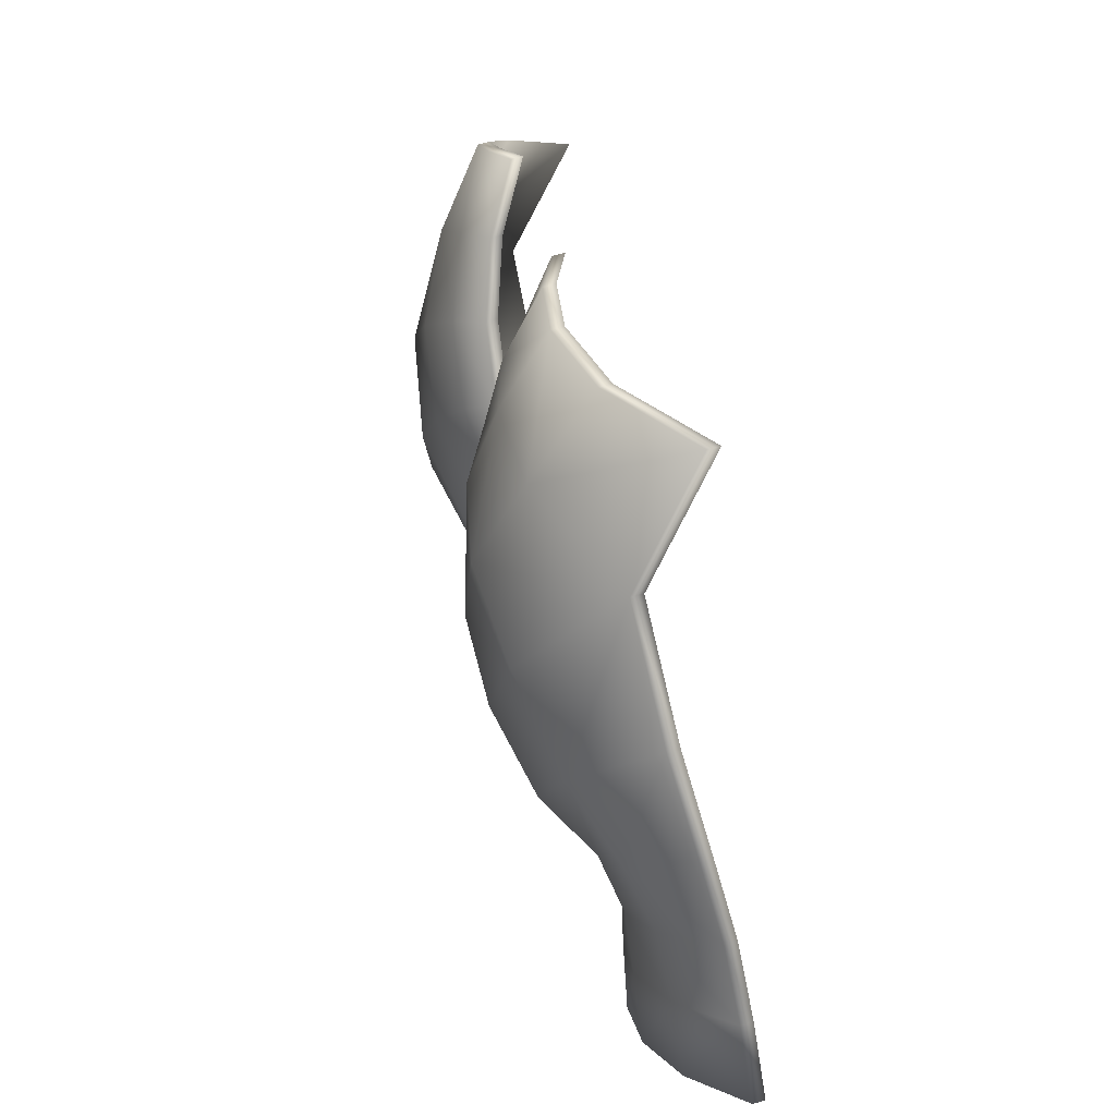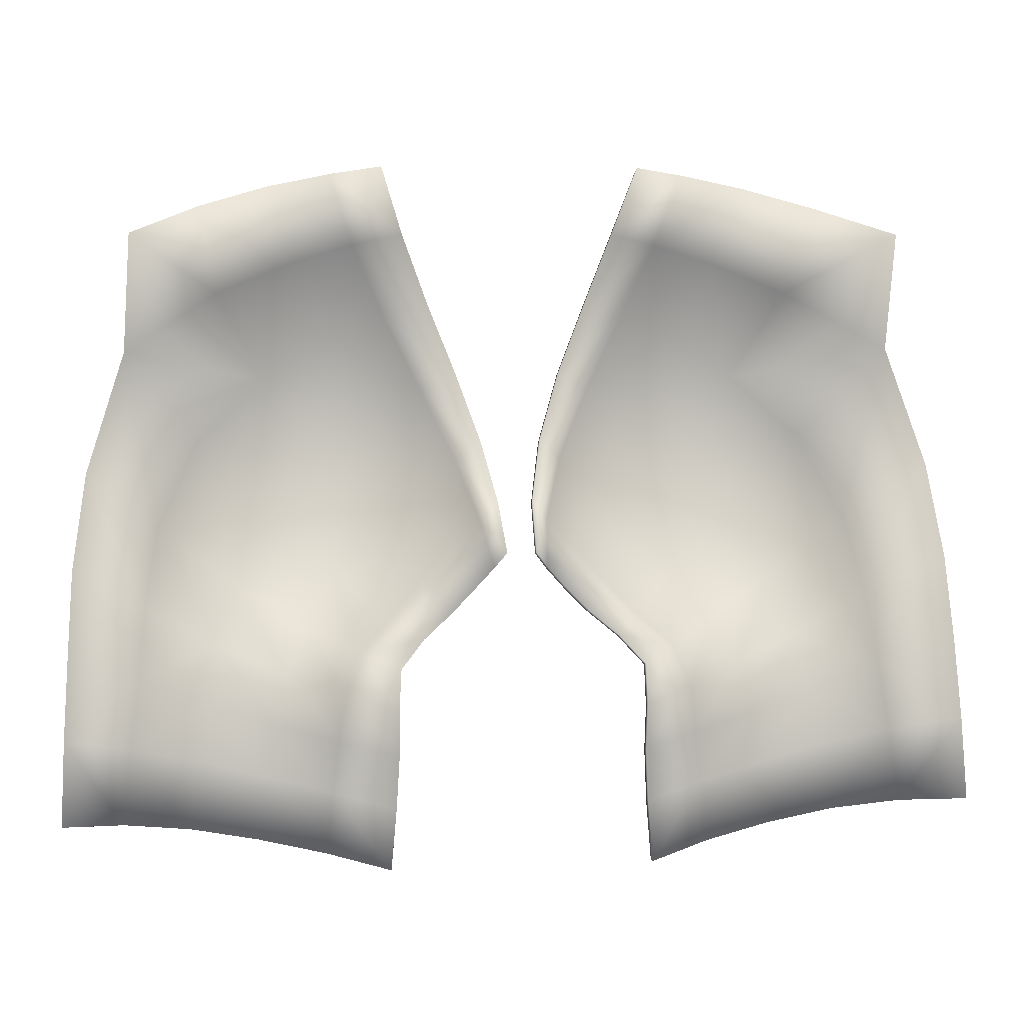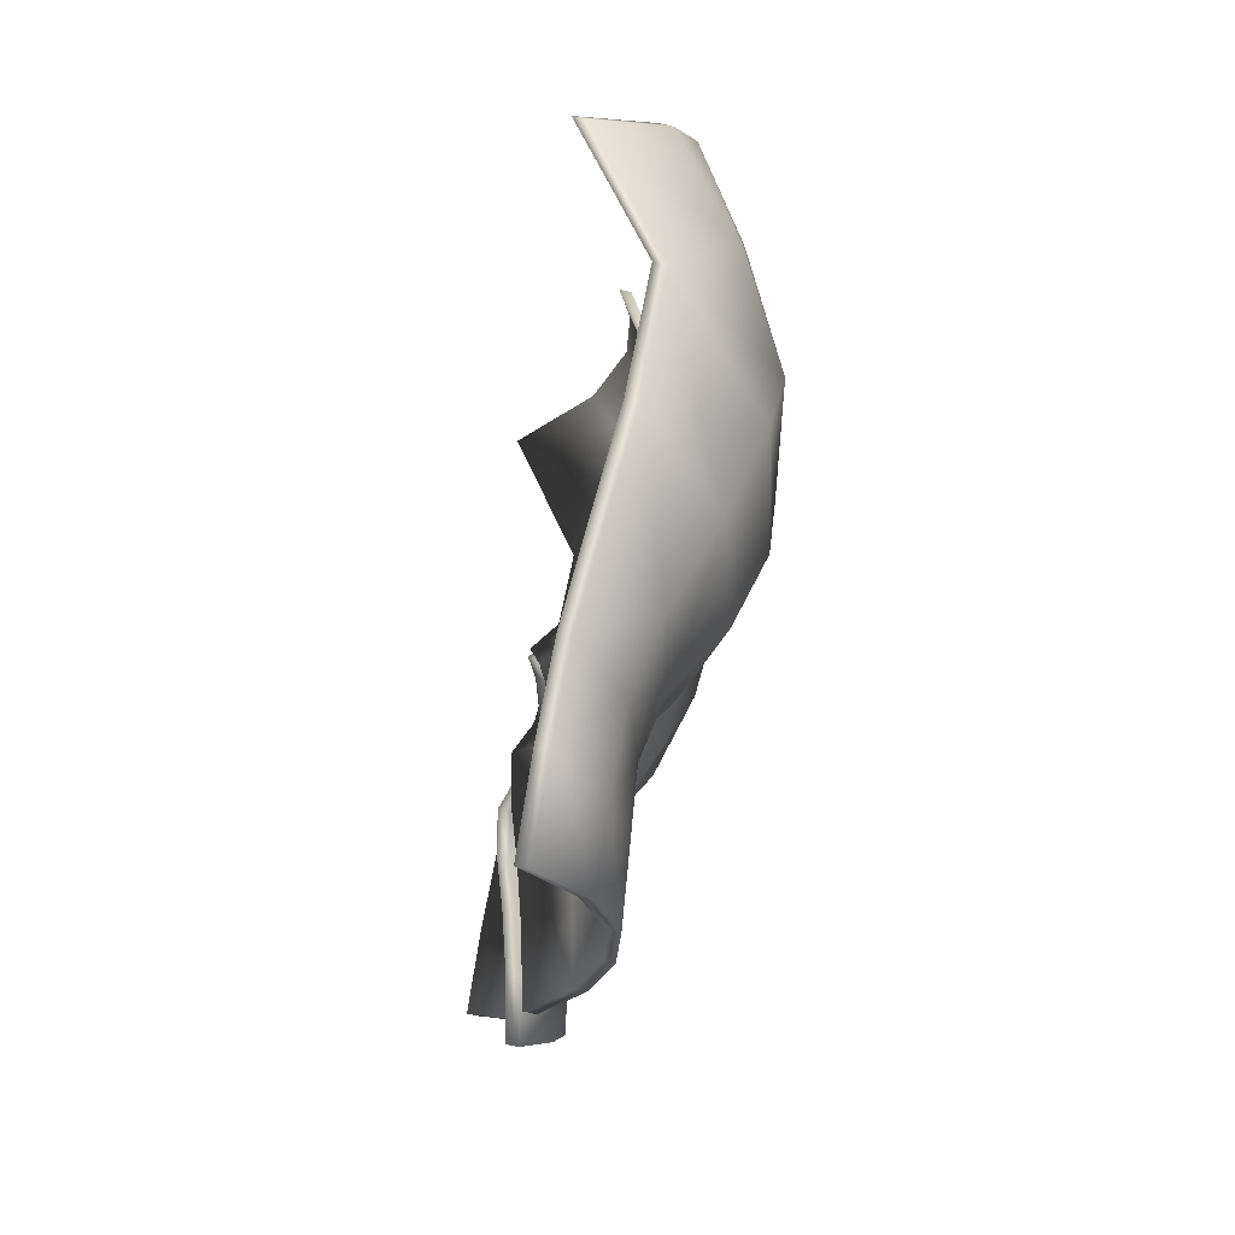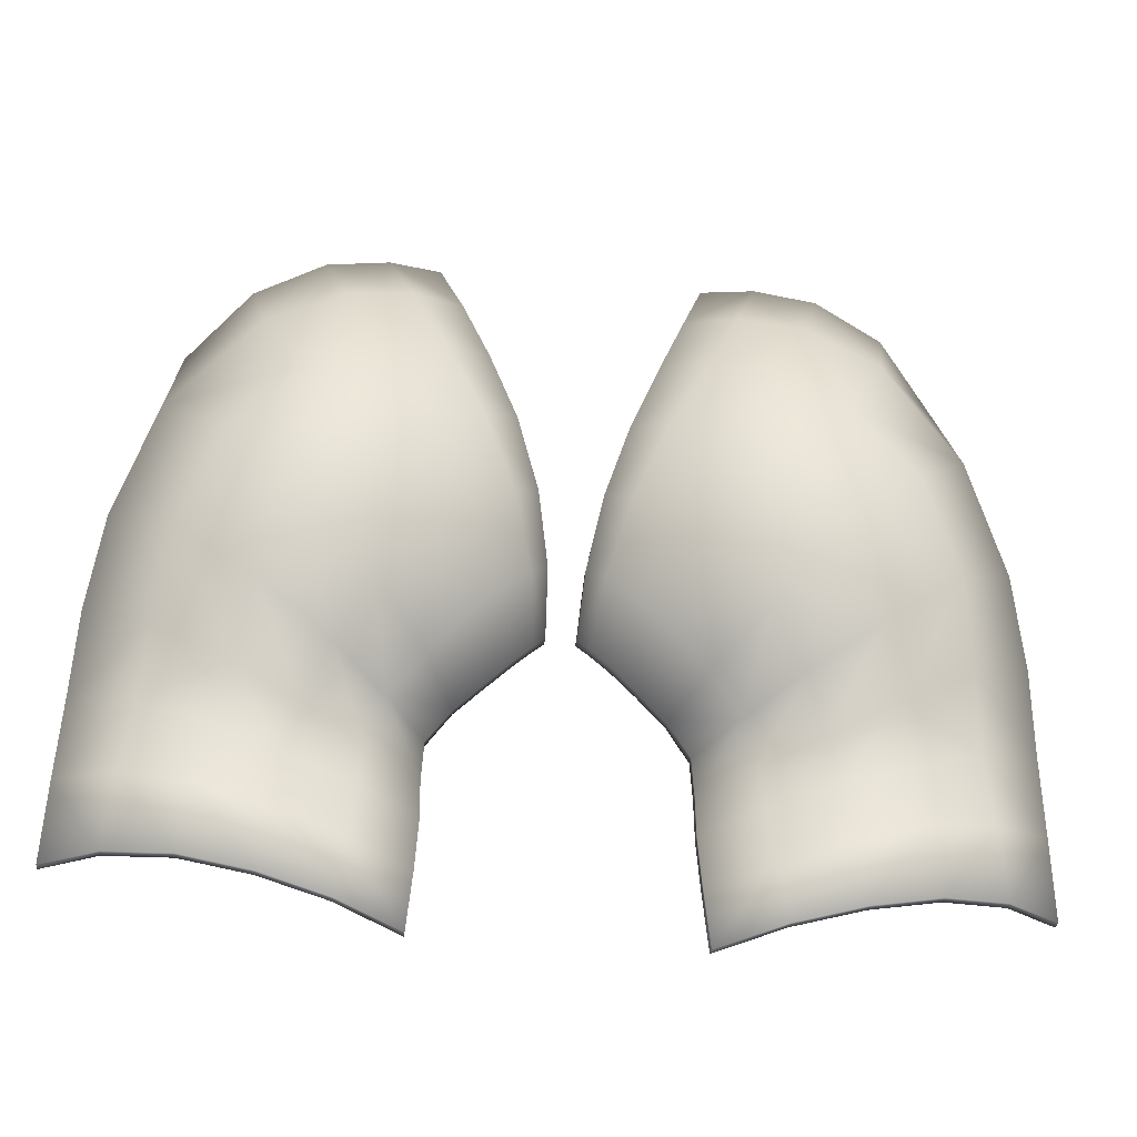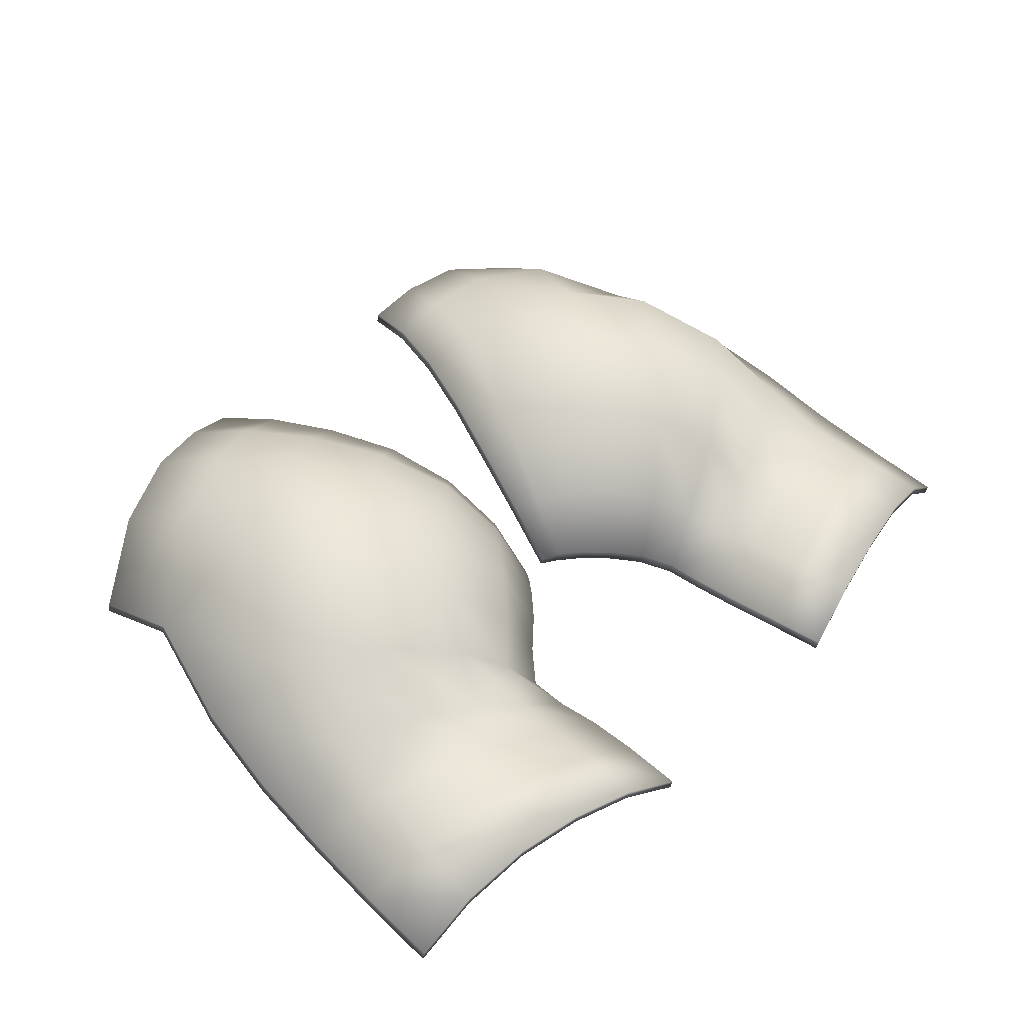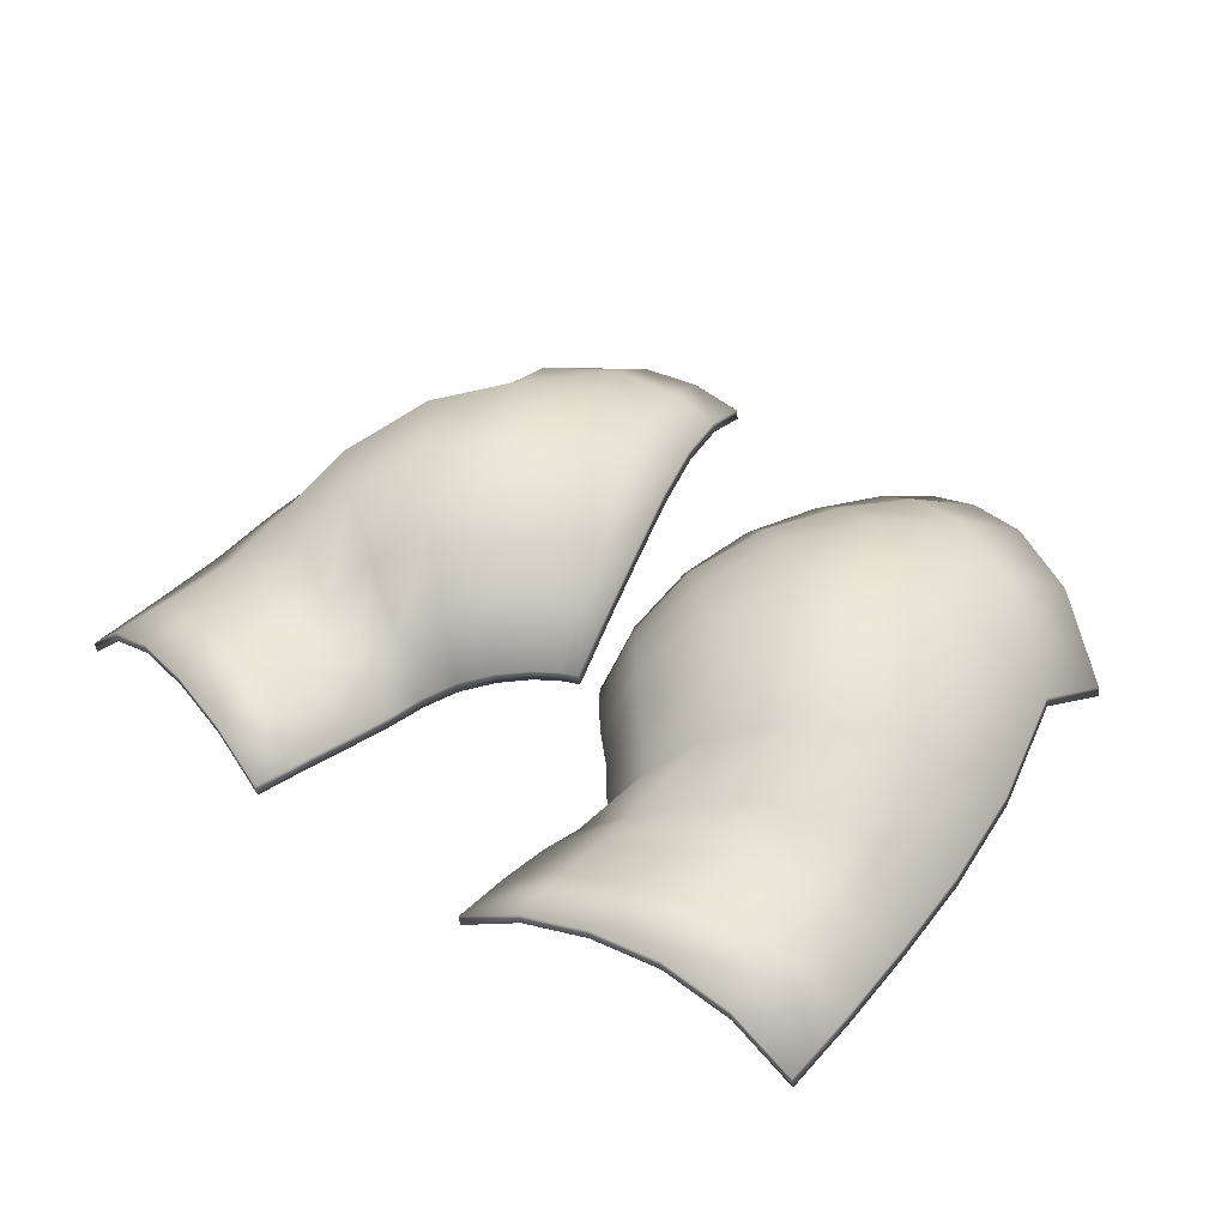
<metadata>
{"format":"obj","ext":"obj","renderer":"f3d","projection":"perspective","resolution":1024,"background":"white","views":[{"elev":27.1,"azim":81.6,"up":"+Y"},{"elev":6.1,"azim":172.3,"up":"+Y"},{"elev":-14.6,"azim":-95.1,"up":"+Y"},{"elev":-38.6,"azim":-6.3,"up":"+Y"},{"elev":44.9,"azim":-47.9,"up":"+Z"},{"elev":35.2,"azim":41.7,"up":"+Z"}]}
</metadata>
<code>
o Body_Undressed_1.016_Body_Undressed_1.017
v -11.75 89.47 10.74
v -10.39 92.23 12.04
v -12.7 95.35 9.298
v -13.94 91.49 8.516
v -12.4 99.15 7.388
v -4.327 78.59 6.828
v -6.384 78.94 7.936
v -3.203 86.12 7.065
v -3.992 85.25 6.519
v -4.065 83.9 6.512
v -5.237 85.55 8.303
v -4.159 86.51 9.252
v -5.789 87.7 11.18
v -6.907 86.12 10.08
v -5.761 84.22 7.747
v -7.6 84.78 8.817
v -14.53 85.78 6.97
v -12.37 84.81 8.372
v -12.18 86.96 9.318
v -14.39 88.46 7.69
v -14.67 83.19 6.476
v -12.66 82.6 7.937
v -14.77 80.55 6.068
v -12.9 80.19 7.596
v -10.79 79.79 8.368
v -8.582 79.35 8.43
v -8.294 81.41 8.525
v -10.49 81.99 8.606
v -6.148 80.96 7.941
v -4.151 80.63 6.798
v -4.053 82.38 6.681
v -5.945 82.67 7.808
v -7.963 83.15 8.55
v -9.755 85.63 9.545
v -10.11 83.88 8.818
v -9.209 87.42 11.17
v -7.937 89.67 12.34
v -10.27 100.1 9.737
v -9.711 97.23 11.48
v -8.117 94.28 12.78
v -6.14 91.59 12.77
v -4.363 89.34 11.61
v -3.011 87.72 9.673
v -2.262 86.89 7.452
v -7.977 100.7 10.61
v -7.187 98.25 11.9
v -5.889 95.57 12.62
v -4.355 92.98 12.47
v -2.952 90.67 11.41
v -1.967 88.87 9.603
v -1.471 87.7 7.527
v -5.962 101.2 10.53
v -4.282 101.4 10.04
v -5.154 98.84 11.51
v -3.547 99.19 10.78
v -4.08 96.37 11.95
v -2.676 96.86 11.06
v -2.874 93.92 11.76
v -1.756 94.53 10.88
v -1.79 91.64 10.84
v -1.007 92.31 10.09
v -1.129 89.75 9.266
v -0.5796 90.38 8.795
v -0.8665 88.38 7.398
v -0.4811 88.89 7.162
v 12.7 95.35 9.298
v 10.39 92.23 12.04
v 11.74 89.47 10.74
v 13.94 91.49 8.517
v 12.4 99.15 7.387
v 4.327 78.59 6.829
v 6.384 78.94 7.936
v 3.203 86.12 7.065
v 3.992 85.25 6.519
v 4.065 83.9 6.512
v 5.789 87.7 11.18
v 4.158 86.51 9.253
v 5.237 85.55 8.304
v 6.907 86.12 10.08
v 5.761 84.22 7.747
v 7.601 84.78 8.817
v 12.18 86.96 9.318
v 12.37 84.81 8.372
v 14.53 85.78 6.97
v 14.39 88.46 7.69
v 12.66 82.6 7.937
v 14.67 83.19 6.476
v 12.9 80.19 7.596
v 14.77 80.55 6.069
v 10.79 79.79 8.368
v 8.582 79.35 8.43
v 10.49 81.99 8.606
v 8.294 81.41 8.525
v 6.148 80.96 7.941
v 4.151 80.63 6.798
v 4.053 82.38 6.681
v 5.945 82.67 7.808
v 9.756 85.63 9.545
v 7.964 83.15 8.55
v 10.11 83.88 8.818
v 9.208 87.42 11.17
v 7.937 89.67 12.34
v 10.27 100.1 9.736
v 9.711 97.23 11.48
v 8.117 94.28 12.78
v 6.14 91.59 12.77
v 4.363 89.34 11.61
v 3.011 87.72 9.673
v 2.262 86.89 7.452
v 7.976 100.7 10.61
v 7.186 98.25 11.9
v 5.889 95.57 12.62
v 4.355 92.97 12.47
v 2.952 90.67 11.41
v 1.967 88.87 9.603
v 1.471 87.7 7.527
v 5.962 101.2 10.53
v 4.282 101.4 10.04
v 5.154 98.84 11.51
v 3.547 99.19 10.78
v 4.08 96.37 11.95
v 2.676 96.86 11.06
v 2.874 93.92 11.76
v 1.756 94.53 10.88
v 1.79 91.64 10.84
v 1.007 92.31 10.08
v 1.129 89.75 9.266
v 0.5795 90.38 8.794
v 0.8666 88.38 7.398
v 0.481 88.89 7.162
v -9.209 87.35 11.54
v -7.937 89.6 12.71
v 5.237 85.47 8.677
v 5.761 84.15 8.121
v 4.158 86.43 9.626
v 6.907 86.04 10.45
v 7.601 84.71 9.191
v 5.789 87.63 11.56
v 12.37 84.73 8.746
v 12.66 82.52 8.311
v -12.7 95.28 9.672
v -9.711 97.15 11.86
v 12.18 86.88 9.691
v 14.53 85.71 7.344
v 14.39 88.38 8.064
v -1.471 87.62 7.901
v -0.8665 88.3 7.771
v 12.9 80.11 7.97
v 10.79 79.71 8.741
v 14.77 80.48 6.442
v 14.67 83.11 6.85
v -3.203 86.05 7.439
v -2.262 86.82 7.825
v 4.282 101.3 10.41
v 3.547 99.12 11.15
v 5.962 101.1 10.91
v 5.154 98.77 11.89
v 4.08 96.29 12.32
v 2.874 93.84 12.13
v 2.676 96.78 11.43
v 1.756 94.45 11.25
v 1.129 89.67 9.64
v 0.8666 88.3 7.771
v 0.5795 90.31 9.168
v 4.065 83.83 6.886
v 4.053 82.31 7.055
v 1.007 92.24 10.46
v 1.79 91.56 11.22
v 9.756 85.56 9.919
v 9.208 87.35 11.54
v -12.4 99.08 7.761
v -10.27 99.98 10.11
v 3.203 86.05 7.439
v -1.007 92.24 10.46
v -0.5796 90.31 9.169
v -1.129 89.67 9.64
v 3.992 85.18 6.893
v -0.4811 88.81 7.536
v 0.481 88.81 7.536
v -12.66 82.52 8.311
v -12.9 80.11 7.97
v -14.67 83.11 6.85
v -10.79 79.71 8.741
v -12.18 86.88 9.691
v -14.39 88.38 8.064
v -14.77 80.48 6.442
v -4.065 83.83 6.886
v -4.053 82.31 7.055
v 7.937 89.6 12.71
v -5.761 84.15 8.12
v -7.6 84.71 9.19
v 12.7 95.28 9.672
v 12.4 99.08 7.761
v -6.907 86.04 10.45
v 11.74 89.39 11.12
v 13.94 91.41 8.891
v -5.789 87.63 11.56
v -5.237 85.47 8.677
v -4.159 86.43 9.626
v 2.262 86.82 7.825
v -11.75 89.39 11.12
v -6.14 91.52 13.14
v -10.39 92.15 12.42
v -14.53 85.71 7.344
v -12.37 84.73 8.746
v 10.39 92.15 12.42
v 8.117 94.21 13.15
v 9.711 97.15 11.86
v -10.49 81.91 8.98
v 2.952 90.6 11.78
v 4.355 92.9 12.84
v 1.967 88.79 9.977
v 5.889 95.5 13
v 7.186 98.17 12.28
v -8.582 79.28 8.804
v -3.992 85.18 6.892
v 6.14 91.52 13.14
v -6.384 78.86 8.309
v -6.148 80.88 8.315
v 5.945 82.59 8.182
v 7.964 83.08 8.924
v -4.327 78.52 7.202
v -4.151 80.56 7.172
v 10.11 83.81 9.192
v 4.327 78.52 7.202
v 6.384 78.86 8.309
v 4.151 80.56 7.172
v 1.471 87.62 7.901
v 10.49 81.91 8.98
v -9.755 85.56 9.919
v -5.945 82.59 8.181
v -7.963 83.08 8.924
v -1.79 91.56 11.22
v -10.11 83.81 9.192
v 6.148 80.88 8.315
v 8.294 81.33 8.898
v -13.94 91.41 8.89
v -1.756 94.45 11.25
v 4.363 89.27 11.98
v -2.874 93.84 12.13
v -2.676 96.78 11.43
v 3.011 87.65 10.05
v 7.976 100.7 10.98
v -4.282 101.3 10.41
v -3.547 99.12 11.15
v -5.962 101.1 10.91
v 8.582 79.28 8.804
v -4.08 96.29 12.32
v -5.154 98.77 11.89
v 10.27 99.98 10.11
v -3.011 87.65 10.05
v -4.363 89.27 11.98
v -8.294 81.33 8.898
v -8.117 94.21 13.15
v -7.977 100.7 10.98
v -1.967 88.79 9.977
v -4.355 92.9 12.84
v -2.952 90.6 11.78
v -7.187 98.17 12.28
v -5.889 95.5 13
f 1 4 3 2
f 11 14 13 12
f 11 9 10 15
f 15 16 14 11
f 17 20 19 18
f 21 17 18 22
f 21 22 24 23
f 26 25 28 27
f 29 30 6 7
f 29 32 31 30
f 15 10 31 32
f 33 35 34 16
f 29 27 33 32
f 4 1 19 20
f 11 12 8 9
f 2 37 36 1
f 18 19 34 35
f 22 18 35 28
f 22 28 25 24
f 1 36 34 19
f 14 36 37 13
f 16 34 36 14
f 27 29 7 26
f 16 15 32 33
f 27 28 35 33
f 39 3 5 38
f 40 2 3 39
f 41 37 2 40
f 41 42 13 37
f 42 43 12 13
f 43 44 8 12
f 45 46 39 38
f 46 47 40 39
f 47 48 41 40
f 48 49 42 41
f 49 50 43 42
f 50 51 44 43
f 54 46 45 52
f 55 54 52 53
f 56 47 46 54
f 57 56 54 55
f 58 48 47 56
f 59 58 56 57
f 60 49 48 58
f 61 60 58 59
f 62 50 49 60
f 63 62 60 61
f 64 51 50 62
f 65 64 62 63
f 66 69 68 67
f 76 79 78 77
f 75 74 78 80
f 79 81 80 78
f 82 85 84 83
f 83 84 87 86
f 88 86 87 89
f 92 90 91 93
f 71 95 94 72
f 96 97 94 95
f 96 75 80 97
f 98 100 99 81
f 99 93 94 97
f 82 68 69 85
f 73 77 78 74
f 101 102 67 68
f 98 82 83 100
f 100 83 86 92
f 90 92 86 88
f 98 101 68 82
f 102 101 79 76
f 101 98 81 79
f 72 94 93 91
f 97 80 81 99
f 100 92 93 99
f 70 66 104 103
f 66 67 105 104
f 67 102 106 105
f 76 107 106 102
f 77 108 107 76
f 73 109 108 77
f 104 111 110 103
f 105 112 111 104
f 106 113 112 105
f 107 114 113 106
f 108 115 114 107
f 109 116 115 108
f 110 111 119 117
f 117 119 120 118
f 111 112 121 119
f 119 121 122 120
f 112 113 123 121
f 121 123 124 122
f 113 114 125 123
f 123 125 126 124
f 114 115 127 125
f 125 127 128 126
f 115 116 129 127
f 127 129 130 128
f 201 203 141 237
f 198 199 197 194
f 198 190 187 216
f 190 198 194 191
f 204 205 184 185
f 182 180 205 204
f 182 186 181 180
f 215 253 209 183
f 219 218 222 223
f 219 223 188 231
f 190 231 188 187
f 232 191 230 234
f 219 231 232 253
f 237 185 184 201
f 198 216 152 199
f 203 201 131 132
f 205 234 230 184
f 180 209 234 205
f 180 181 183 209
f 201 184 230 131
f 194 197 132 131
f 191 194 131 230
f 253 215 218 219
f 191 232 231 190
f 253 232 234 209
f 142 172 171 141
f 254 142 141 203
f 202 254 203 132
f 202 132 197 252
f 252 197 199 251
f 251 199 152 153
f 255 172 142 259
f 259 142 254 260
f 260 254 202 257
f 257 202 252 258
f 258 252 251 256
f 256 251 153 146
f 249 246 255 259
f 245 244 246 249
f 248 249 259 260
f 241 245 249 248
f 240 248 260 257
f 238 241 248 240
f 233 240 257 258
f 174 238 240 233
f 176 233 258 256
f 175 174 233 176
f 147 176 256 146
f 178 175 176 147
f 192 206 195 196
f 138 135 133 136
f 165 134 133 177
f 136 133 134 137
f 143 139 144 145
f 139 140 151 144
f 148 150 151 140
f 229 236 247 149
f 225 226 235 227
f 166 227 235 220
f 166 220 134 165
f 169 137 221 224
f 221 220 235 236
f 143 145 196 195
f 173 177 133 135
f 170 195 206 189
f 169 224 139 143
f 224 229 140 139
f 149 148 140 229
f 169 143 195 170
f 189 138 136 170
f 170 136 137 169
f 226 247 236 235
f 220 221 137 134
f 224 221 236 229
f 193 250 208 192
f 192 208 207 206
f 206 207 217 189
f 138 189 217 239
f 135 138 239 242
f 173 135 242 200
f 208 250 243 214
f 207 208 214 213
f 217 207 213 211
f 239 217 211 210
f 242 239 210 212
f 200 242 212 228
f 243 156 157 214
f 156 154 155 157
f 214 157 158 213
f 157 155 160 158
f 213 158 159 211
f 158 160 161 159
f 211 159 168 210
f 159 161 167 168
f 210 168 162 212
f 168 167 164 162
f 212 162 163 228
f 162 164 179 163
f 44 51 146 153
f 75 96 166 165
f 66 70 193 192
f 126 128 164 167
f 25 26 215 183
f 10 9 216 187
f 91 90 149 247
f 4 20 185 237
f 72 91 247 226
f 61 59 238 174
f 124 126 167 161
f 51 64 147 146
f 74 75 165 177
f 23 24 181 186
f 38 5 171 172
f 90 88 148 149
f 110 117 156 243
f 95 71 225 227
f 26 7 218 215
f 7 6 222 218
f 88 89 150 148
f 30 31 188 223
f 6 30 223 222
f 9 8 152 216
f 109 73 173 200
f 63 61 174 175
f 89 87 151 150
f 45 38 172 255
f 59 57 241 238
f 73 74 177 173
f 8 44 153 152
f 71 72 226 225
f 69 66 192 196
f 84 85 145 144
f 103 110 243 250
f 96 95 227 166
f 17 21 182 204
f 87 84 144 151
f 129 116 228 163
f 65 63 175 178
f 118 120 155 154
f 64 65 178 147
f 117 118 154 156
f 85 69 196 145
f 128 130 179 164
f 130 129 163 179
f 55 53 244 245
f 20 17 204 185
f 53 52 246 244
f 52 45 255 246
f 70 103 250 193
f 3 4 237 141
f 24 25 183 181
f 122 124 161 160
f 57 55 245 241
f 21 23 186 182
f 31 10 187 188
f 120 122 160 155
f 5 3 141 171
f 116 109 200 228

</code>
